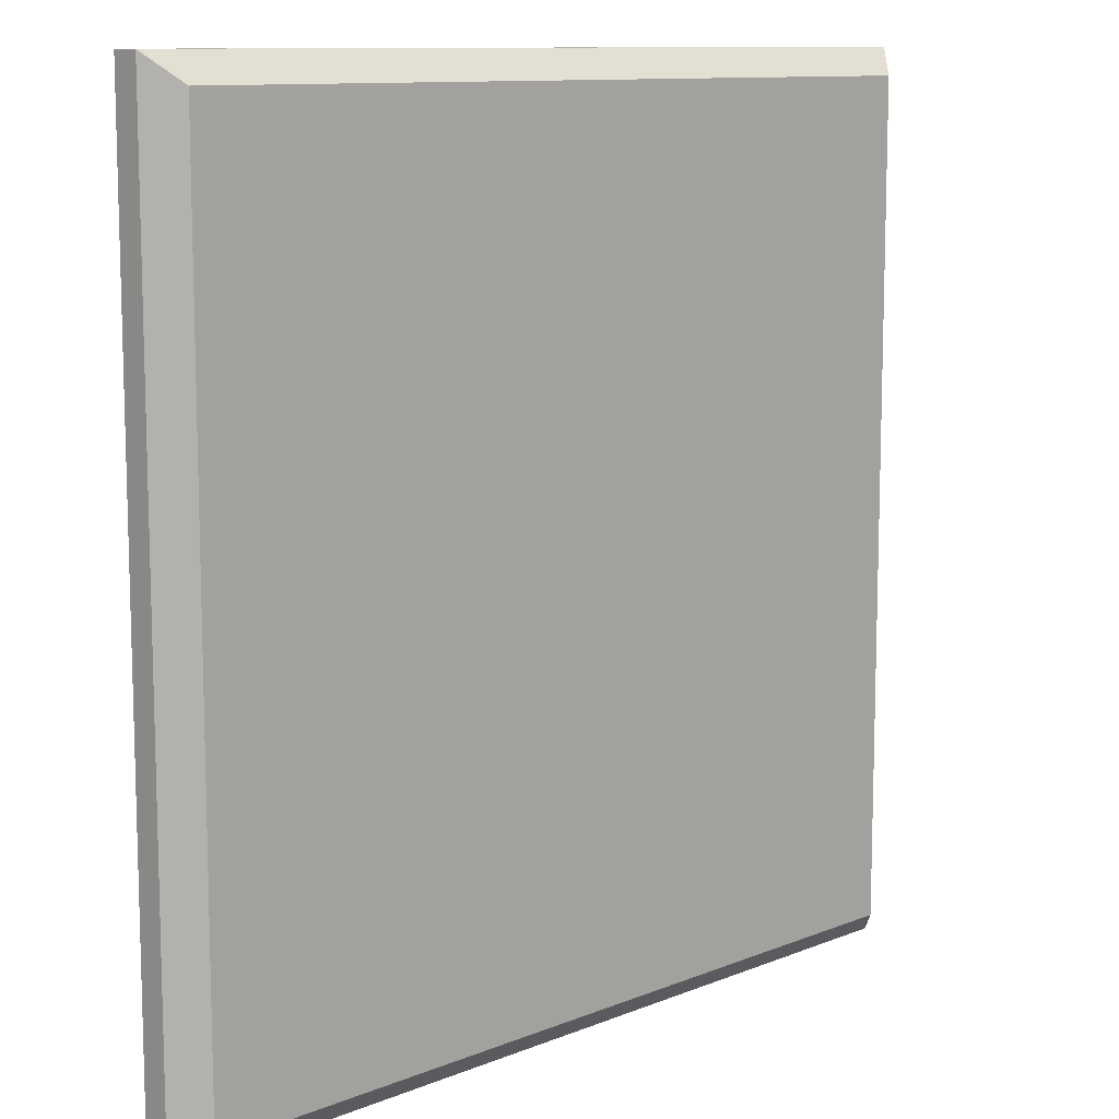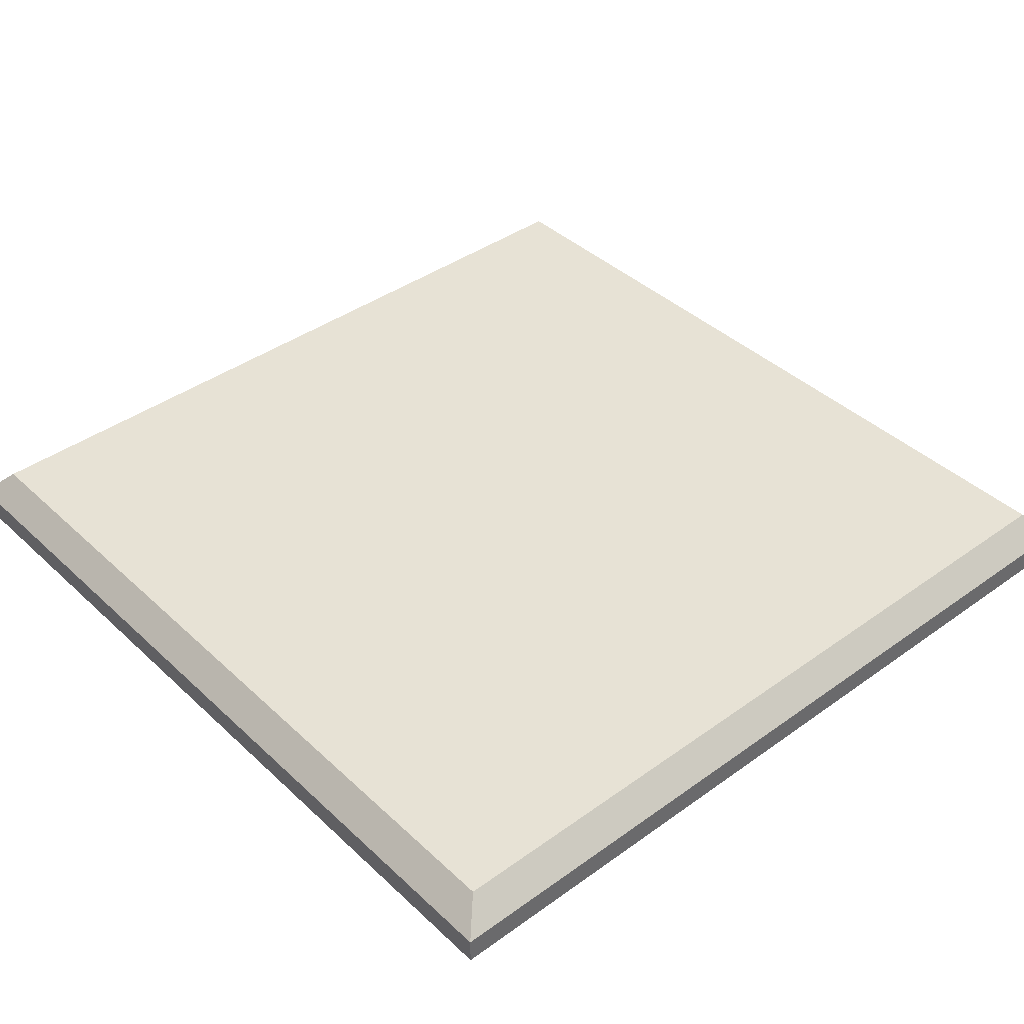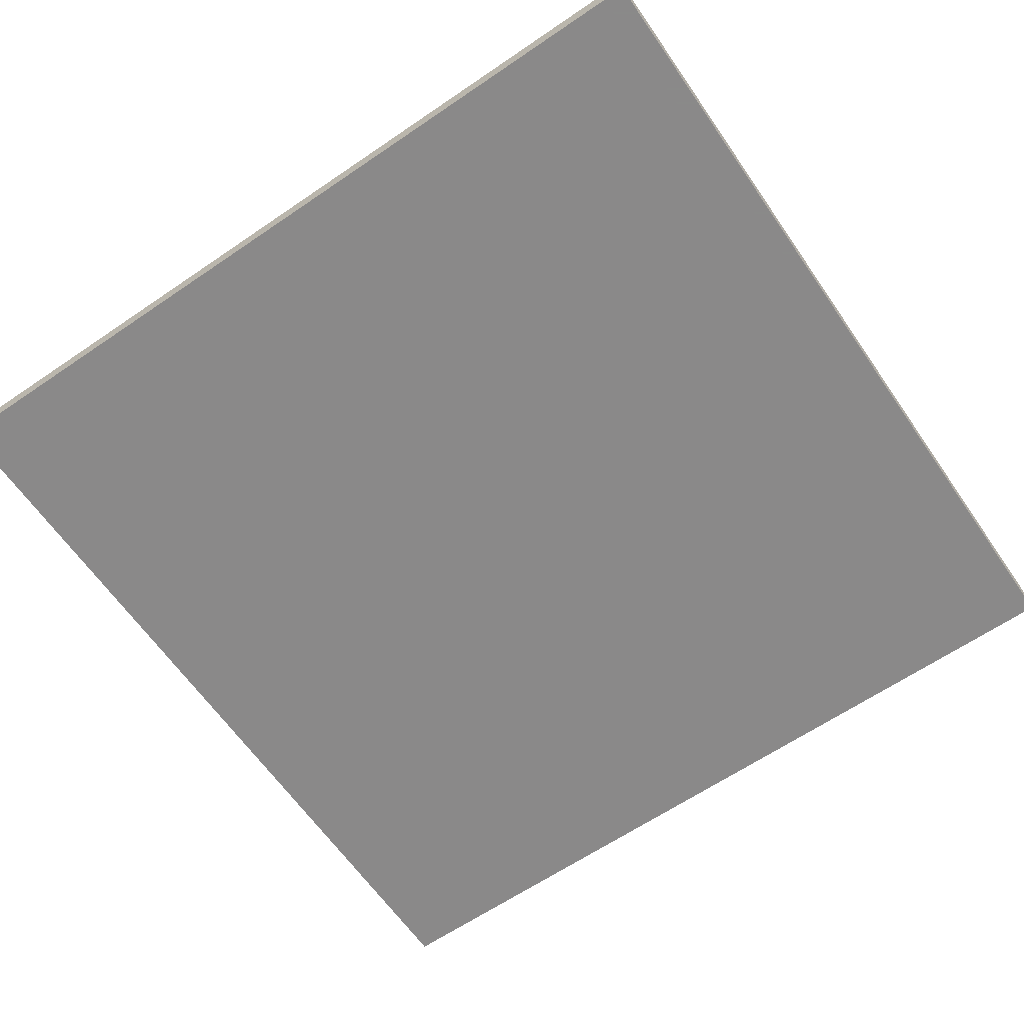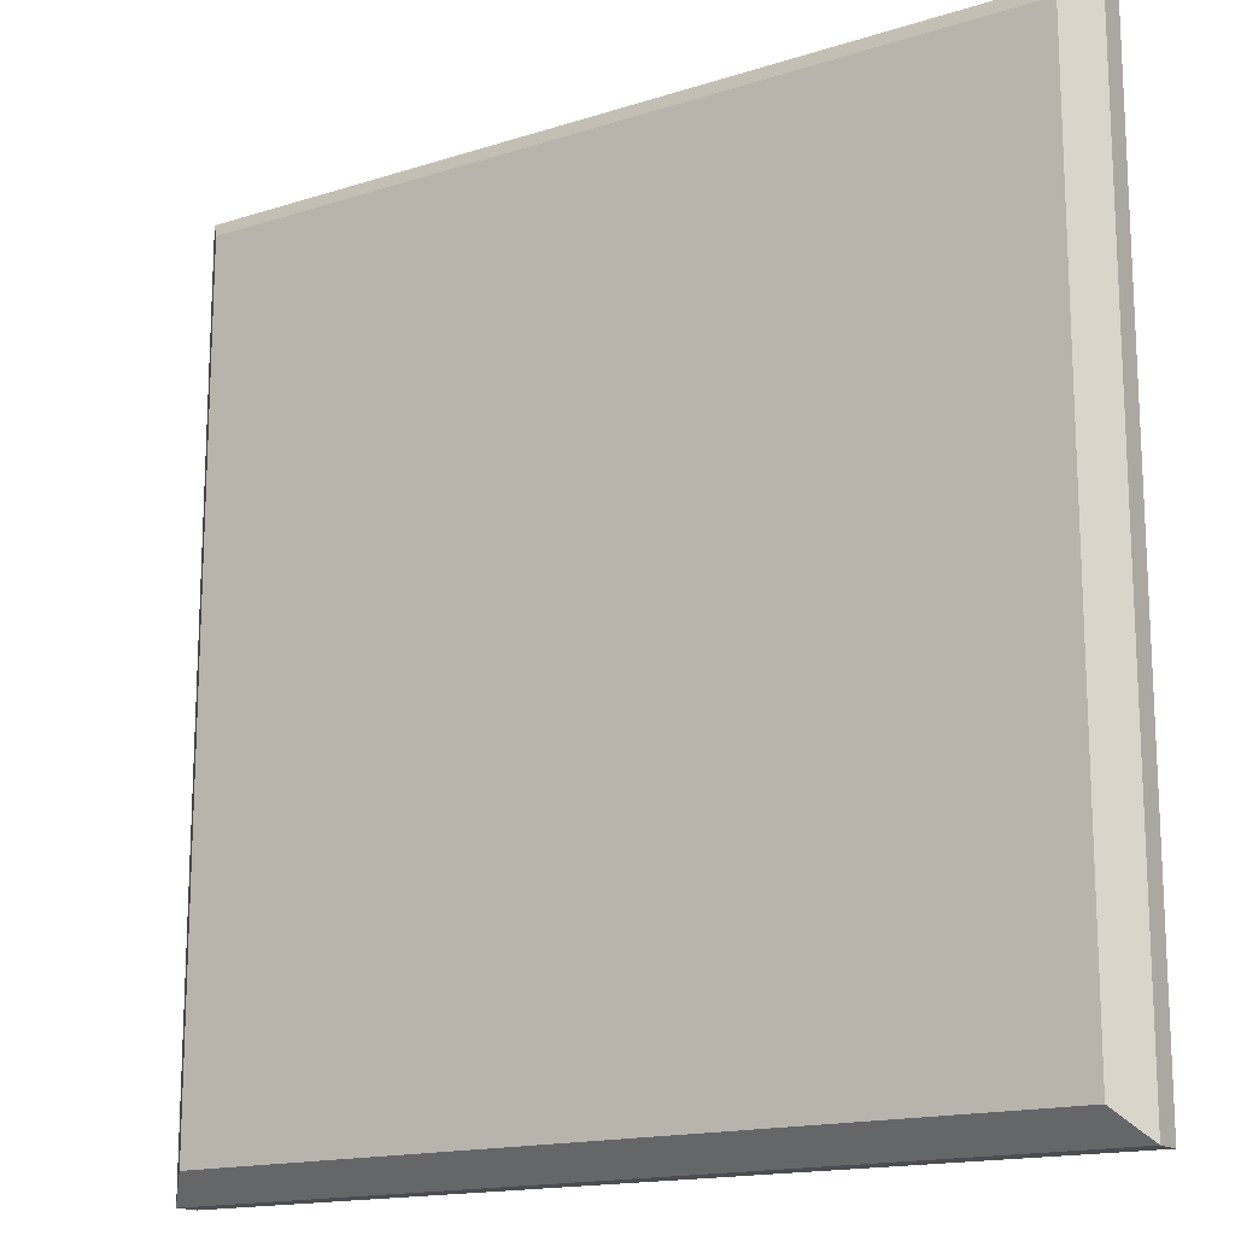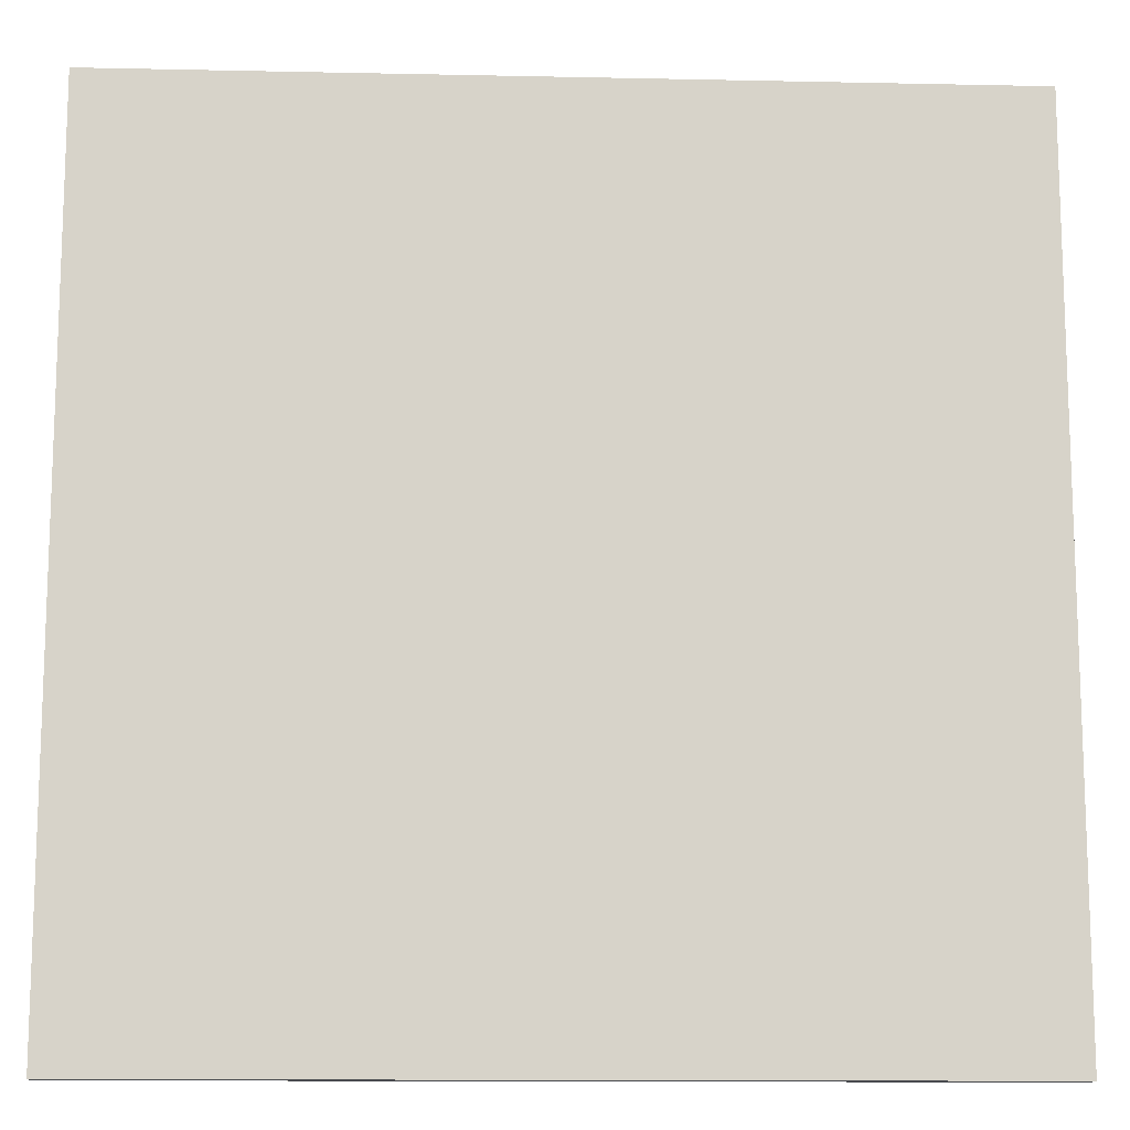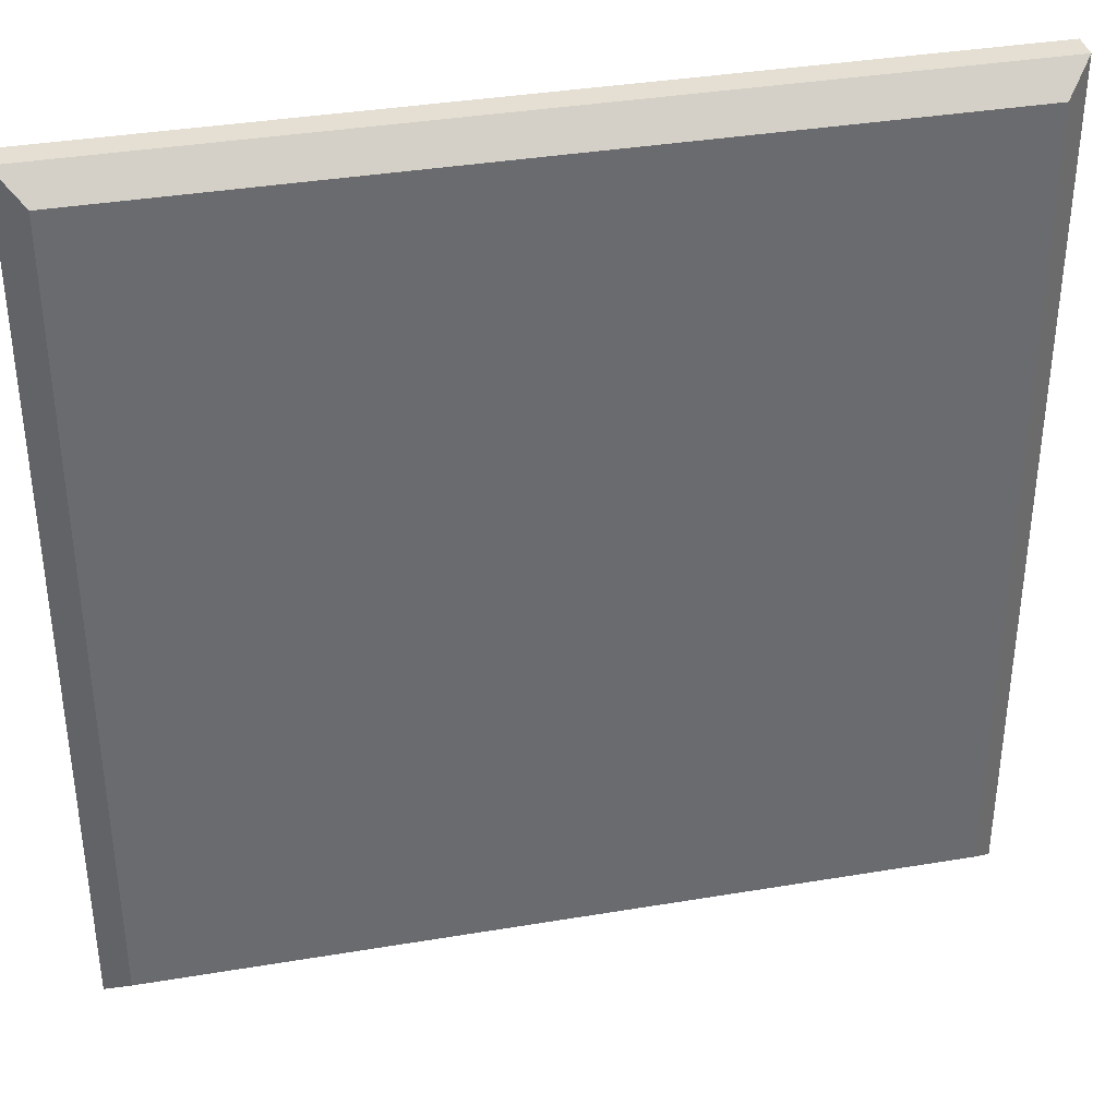
<metadata>
{"format":"obj","ext":"obj","renderer":"f3d","projection":"perspective","resolution":1024,"background":"white","views":[{"elev":10.7,"azim":134.9,"up":"+Z"},{"elev":40.4,"azim":138.6,"up":"+Y"},{"elev":-63.3,"azim":34.6,"up":"+Y"},{"elev":-15.9,"azim":-146.4,"up":"+Z"},{"elev":-12.8,"azim":-2.8,"up":"+Z"},{"elev":37.0,"azim":167.8,"up":"+Z"}]}
</metadata>
<code>
o Cube
v 0.499 -0.499 -0.499
v 0.499 -0.499 0.499
v -0.499 -0.499 0.499
v -0.499 -0.499 -0.499
v 0.499 -0.4688 -0.499
v 0.499 -0.4688 0.499
v -0.499 -0.4688 0.499
v -0.499 -0.4688 -0.499
v 0.4688 -0.4375 -0.4688
v 0.4688 -0.4375 0.4688
v -0.4688 -0.4375 0.4688
v -0.4688 -0.4375 -0.4688
f 1 2 3 4
f 8 7 11 12
f 1 5 6 2
f 2 6 7 3
f 3 7 8 4
f 5 1 4 8
f 9 12 11 10
f 7 6 10 11
f 5 8 12 9
f 6 5 9 10

</code>
